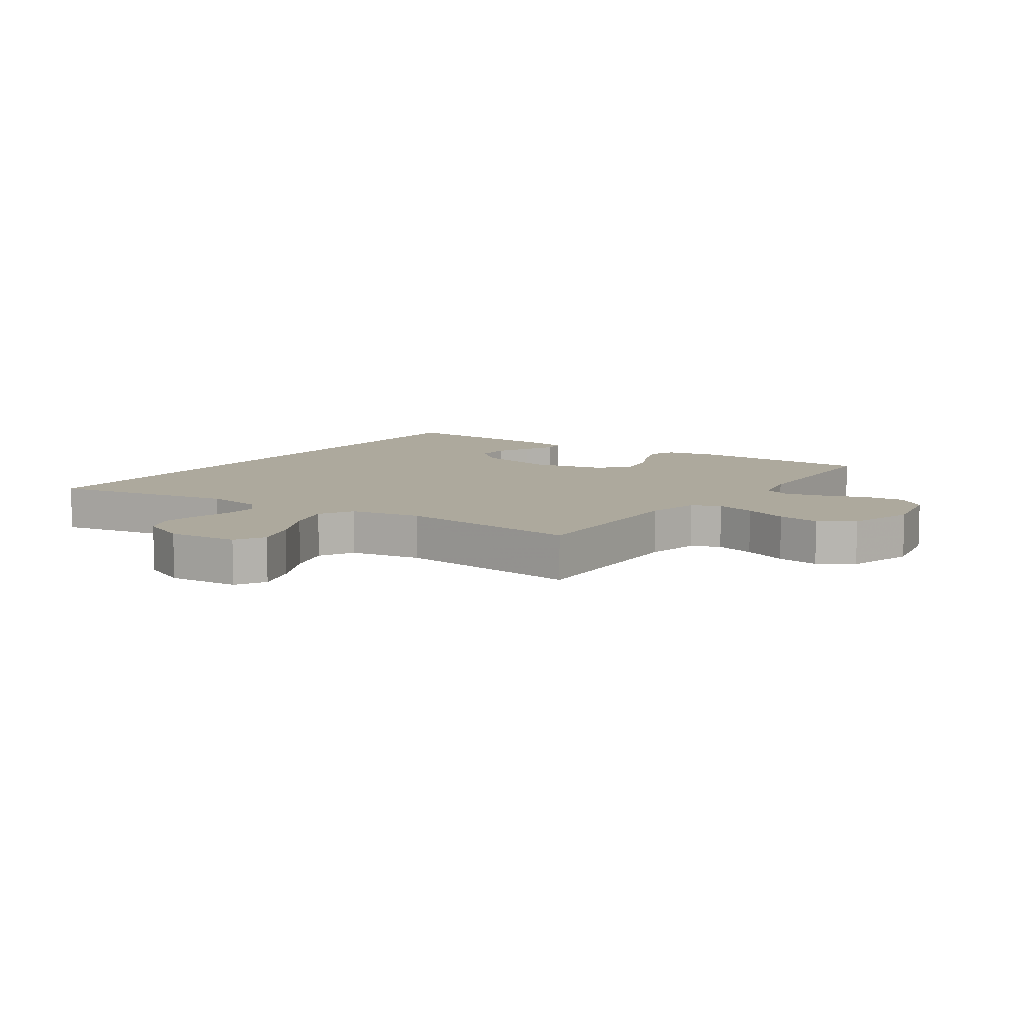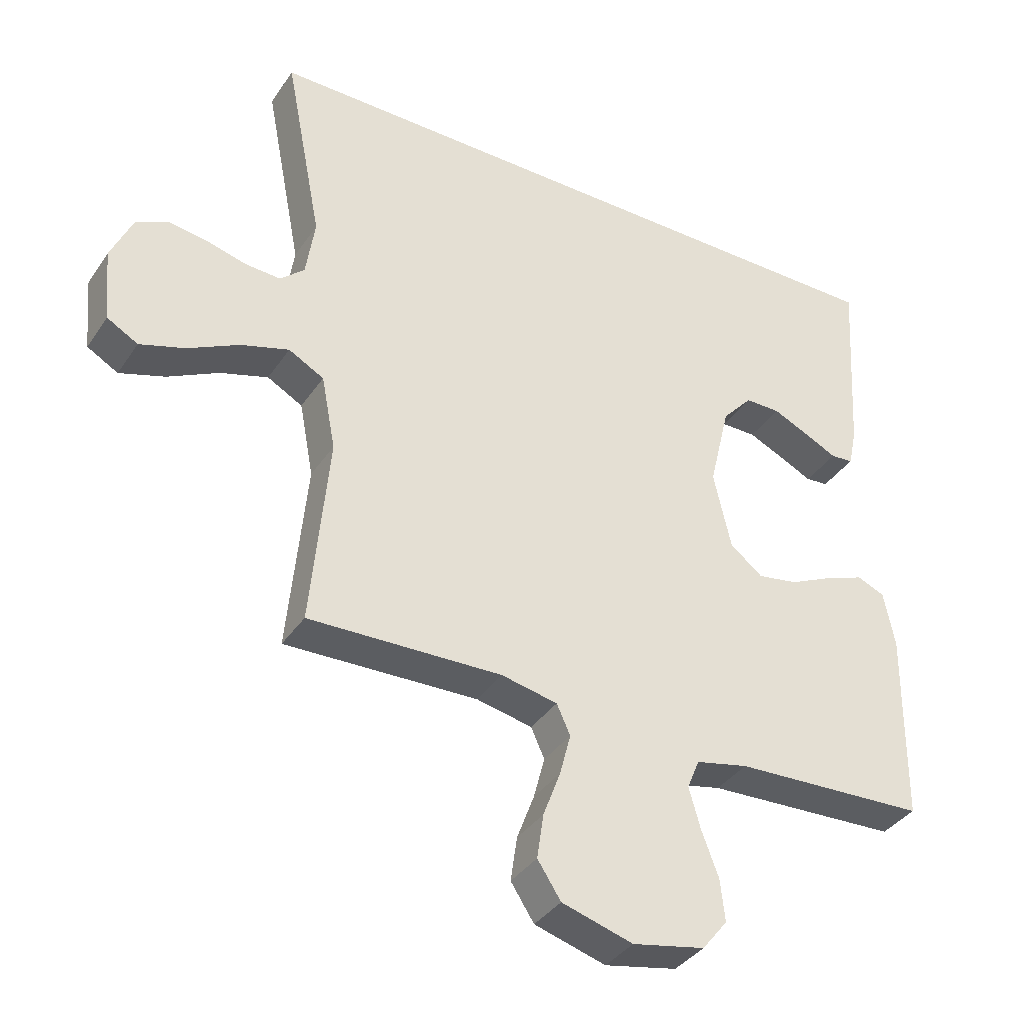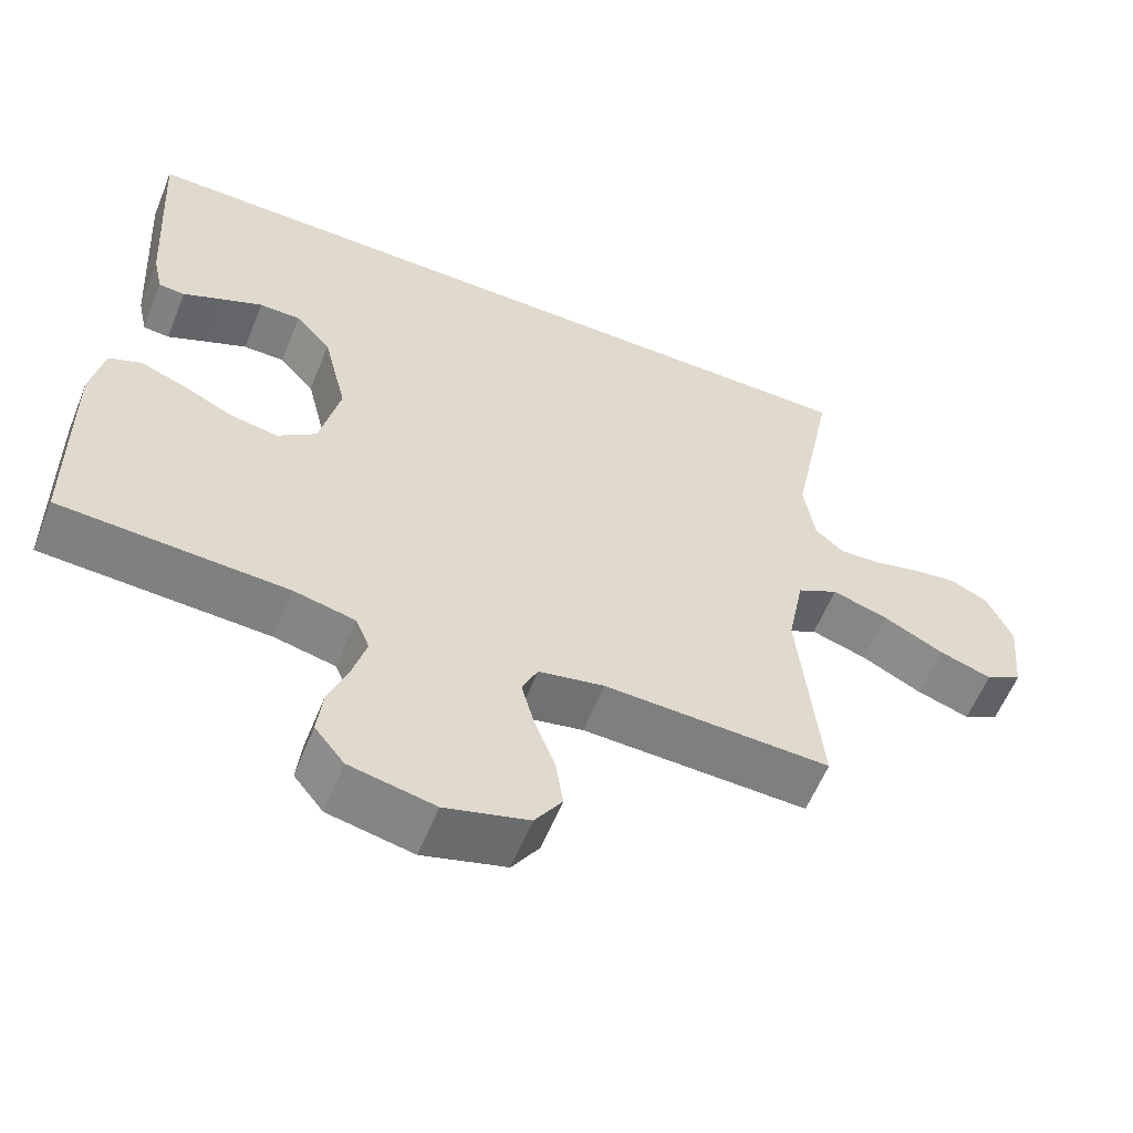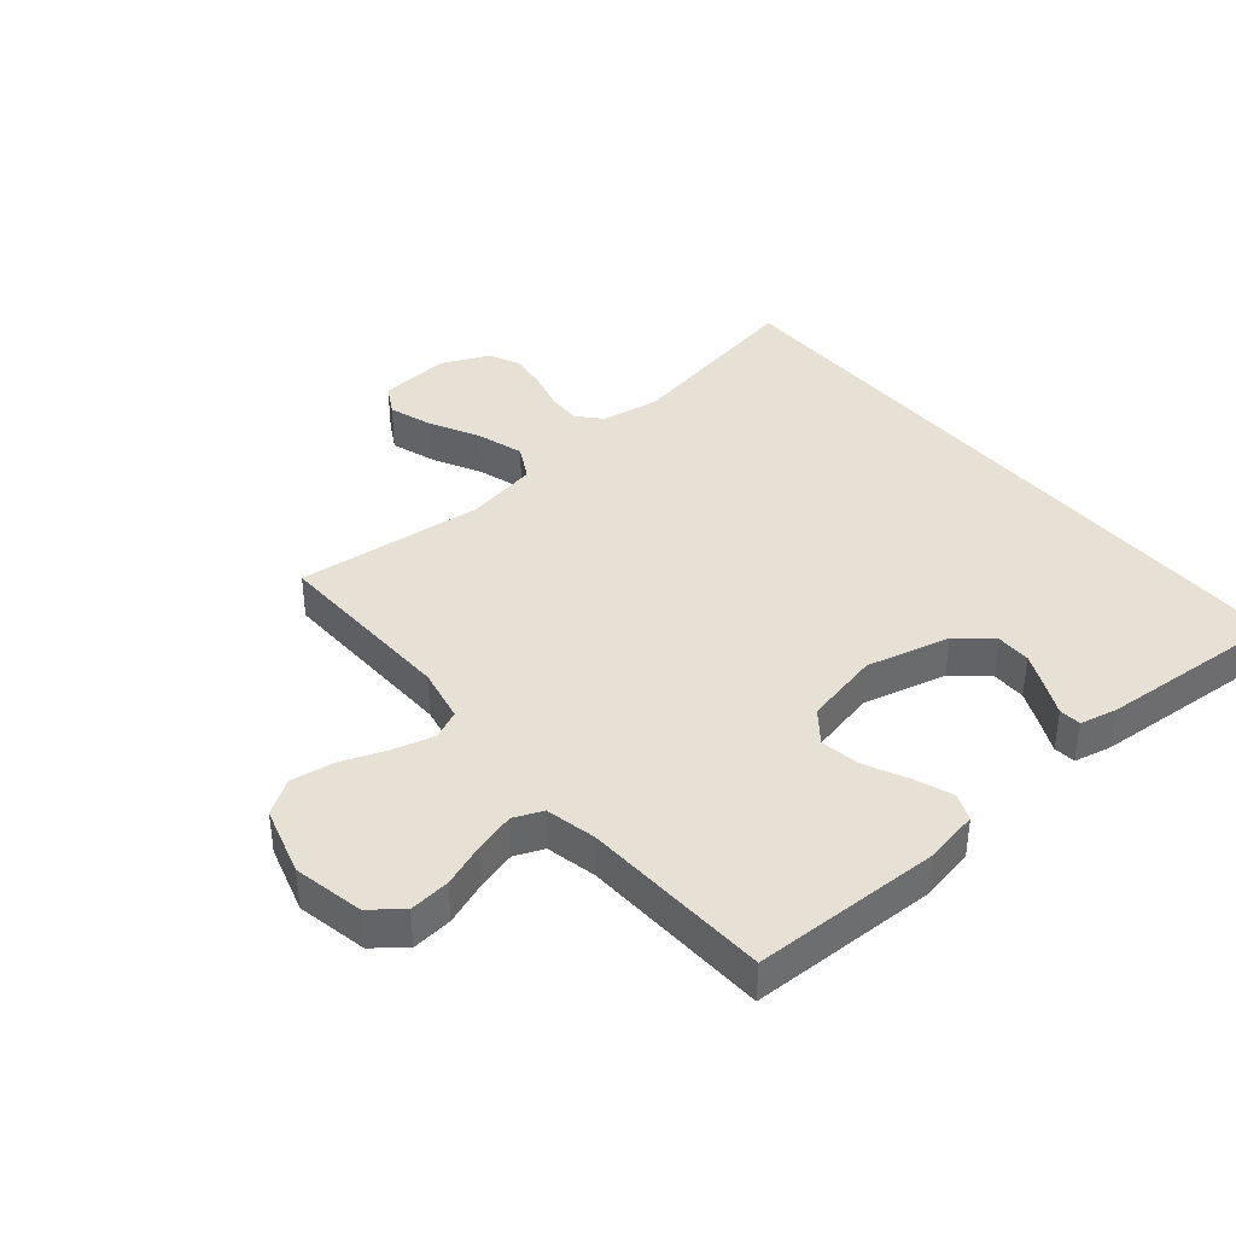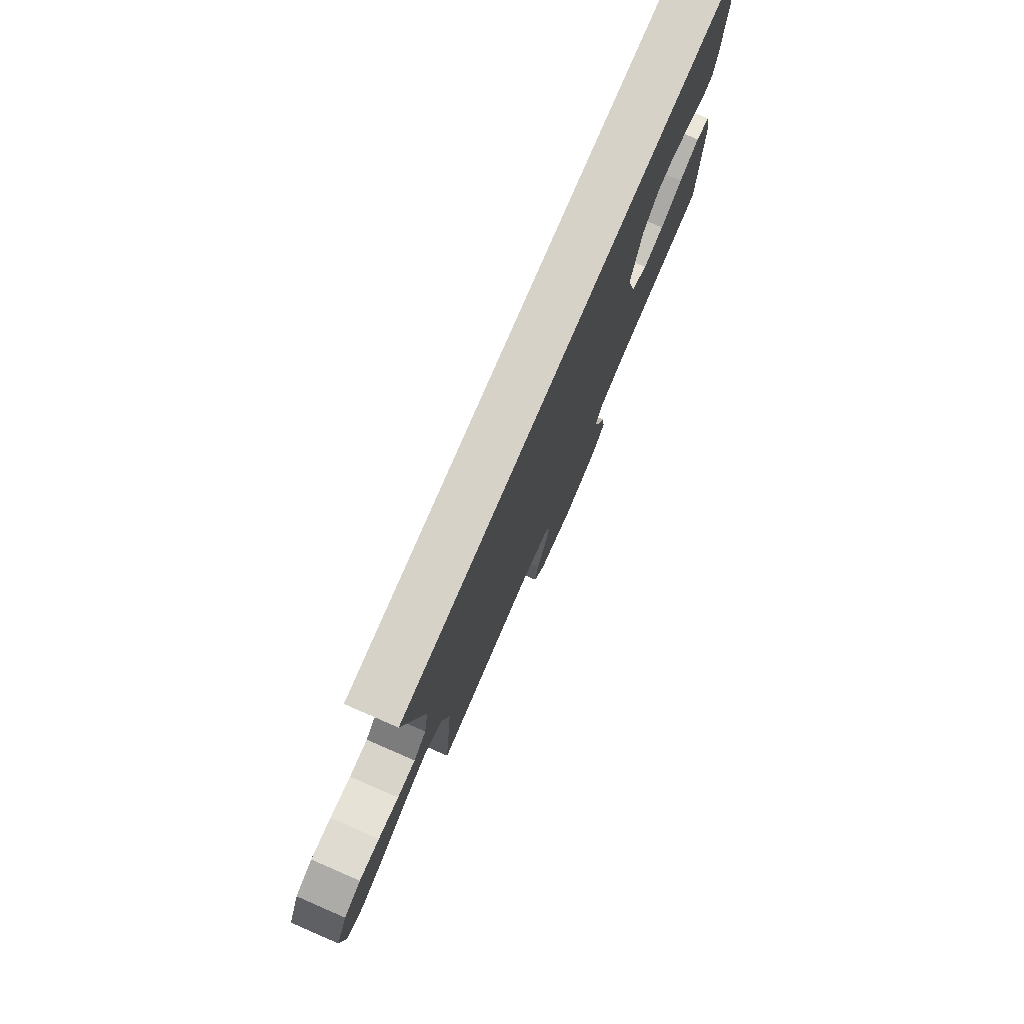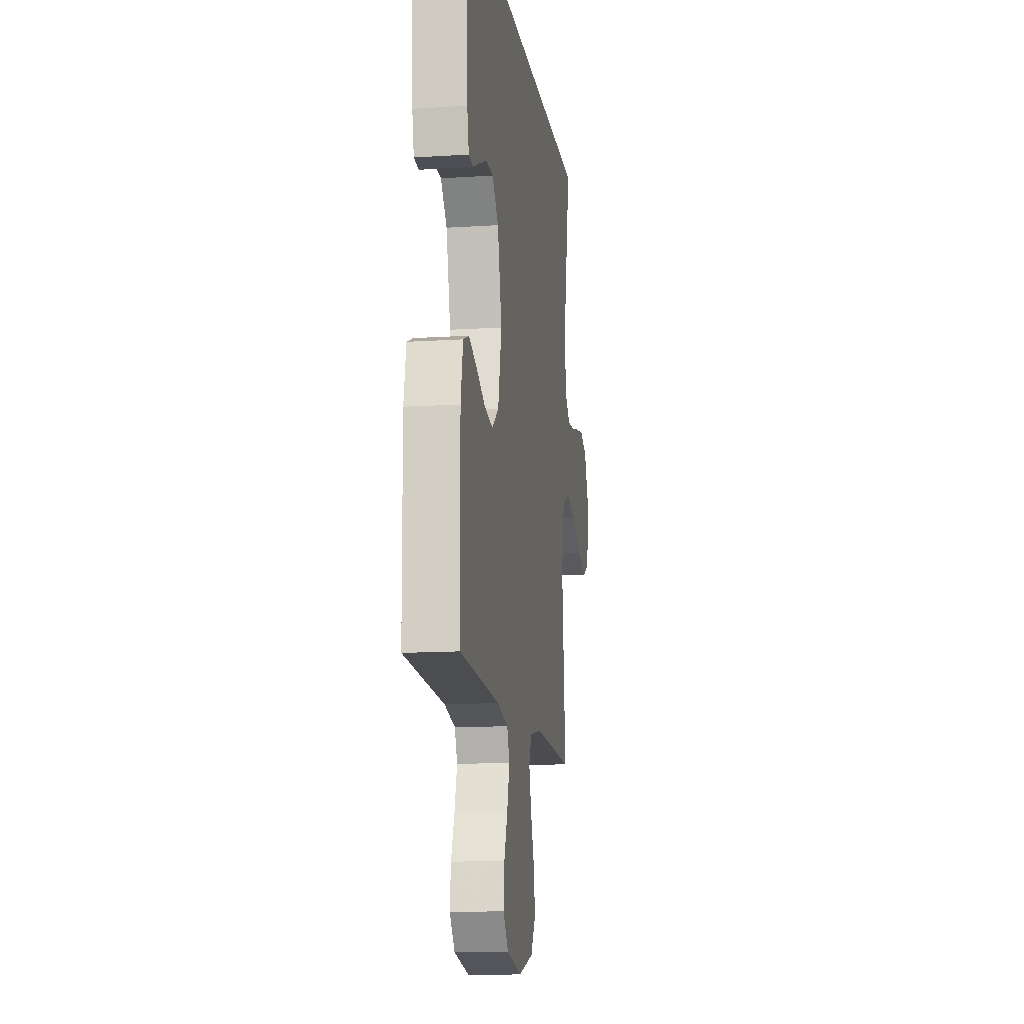
<metadata>
{"format":"obj","ext":"obj","renderer":"f3d","projection":"perspective","resolution":1024,"background":"white","views":[{"elev":8.8,"azim":125.1,"up":"+Y"},{"elev":-37.2,"azim":150.0,"up":"+Z"},{"elev":-59.3,"azim":-22.0,"up":"+Z"},{"elev":39.0,"azim":-129.7,"up":"+Y"},{"elev":78.5,"azim":113.4,"up":"+Z"},{"elev":-13.4,"azim":-81.7,"up":"+Z"}]}
</metadata>
<code>
v 0.5 0.07 -0.5
v 0.2 0.07 -0.491
v 0.113 0.07 -0.509
v 0.092 0.07 -0.555
v 0.109 0.07 -0.62
v 0.136 0.07 -0.692
v 0.146 0.07 -0.761
v 0.11 0.07 -0.816
v 0 0.07 -0.848
v -0.112 0.07 -0.825
v -0.151 0.07 -0.776
v -0.144 0.07 -0.711
v -0.118 0.07 -0.642
v -0.1 0.07 -0.578
v -0.119 0.07 -0.532
v -0.2 0.07 -0.514
v -0.5 0.07 -0.5
v -0.504 0.07 -0.2
v -0.487 0.07 -0.113
v -0.444 0.07 -0.095
v -0.383 0.07 -0.118
v -0.316 0.07 -0.15
v -0.253 0.07 -0.161
v -0.202 0.07 -0.121
v -0.175 0.07 0
v -0.207 0.07 0.134
v -0.254 0.07 0.187
v -0.309 0.07 0.187
v -0.366 0.07 0.161
v -0.416 0.07 0.137
v -0.451 0.07 0.14
v -0.464 0.07 0.2
v -0.483 0.07 0.5
v 0.578 0.07 0.5
v 0.52 0.07 0.2
v 0.534 0.07 0.106
v 0.572 0.07 0.072
v 0.626 0.07 0.075
v 0.687 0.07 0.091
v 0.747 0.07 0.1
v 0.798 0.07 0.077
v 0.832 0.07 0
v 0.821 0.07 -0.114
v 0.773 0.07 -0.141
v 0.703 0.07 -0.118
v 0.623 0.07 -0.077
v 0.549 0.07 -0.054
v 0.494 0.07 -0.084
v 0.472 0.07 -0.2
v 0.5 0 -0.5
v 0.2 0 -0.491
v 0.113 0 -0.509
v 0.092 0 -0.555
v 0.109 0 -0.62
v 0.136 0 -0.692
v 0.146 0 -0.761
v 0.11 0 -0.816
v 0 0 -0.848
v -0.112 0 -0.825
v -0.151 0 -0.776
v -0.144 0 -0.711
v -0.118 0 -0.642
v -0.1 0 -0.578
v -0.119 0 -0.532
v -0.2 0 -0.514
v -0.5 0 -0.5
v -0.504 0 -0.2
v -0.487 0 -0.113
v -0.444 0 -0.095
v -0.383 0 -0.118
v -0.316 0 -0.15
v -0.253 0 -0.161
v -0.202 0 -0.121
v -0.175 0 0
v -0.207 0 0.134
v -0.254 0 0.187
v -0.309 0 0.187
v -0.366 0 0.161
v -0.416 0 0.137
v -0.451 0 0.14
v -0.464 0 0.2
v -0.483 0 0.5
v 0.578 0 0.5
v 0.52 0 0.2
v 0.534 0 0.106
v 0.572 0 0.072
v 0.626 0 0.075
v 0.687 0 0.091
v 0.747 0 0.1
v 0.798 0 0.077
v 0.832 0 0
v 0.821 0 -0.114
v 0.773 0 -0.141
v 0.703 0 -0.118
v 0.623 0 -0.077
v 0.549 0 -0.054
v 0.494 0 -0.084
v 0.472 0 -0.2
f 43 44 45 46
f 43 46 47
f 42 43 47
f 41 42 47
f 38 39 40 41
f 37 38 41 47
f 36 37 47 48
f 32 33 34 35
f 29 30 31 32
f 28 29 32
f 27 28 32 35
f 26 27 35 36
f 19 20 21 22
f 17 18 19 22
f 16 17 22 23
f 15 16 23 24
f 10 11 12 13
f 10 13 14
f 9 10 14
f 8 9 14
f 5 6 7 8
f 4 5 8 14
f 3 4 14 15
f 49 1 2
f 48 49 2 3
f 25 26 36 48
f 24 25 48
f 3 15 24 48
f 95 94 93 92
f 96 95 92
f 96 92 91
f 96 91 90
f 90 89 88 87
f 96 90 87 86
f 97 96 86 85
f 84 83 82 81
f 81 80 79 78
f 81 78 77
f 84 81 77 76
f 85 84 76 75
f 71 70 69 68
f 71 68 67 66
f 72 71 66 65
f 73 72 65 64
f 62 61 60 59
f 63 62 59
f 63 59 58
f 63 58 57
f 57 56 55 54
f 63 57 54 53
f 64 63 53 52
f 51 50 98
f 52 51 98 97
f 97 85 75 74
f 97 74 73
f 97 73 64 52
f 1 50 51 2
f 2 51 52 3
f 3 52 53 4
f 4 53 54 5
f 5 54 55 6
f 6 55 56 7
f 7 56 57 8
f 8 57 58 9
f 9 58 59 10
f 10 59 60 11
f 11 60 61 12
f 12 61 62 13
f 13 62 63 14
f 14 63 64 15
f 15 64 65 16
f 16 65 66 17
f 17 66 67 18
f 18 67 68 19
f 19 68 69 20
f 20 69 70 21
f 21 70 71 22
f 22 71 72 23
f 23 72 73 24
f 24 73 74 25
f 25 74 75 26
f 26 75 76 27
f 27 76 77 28
f 28 77 78 29
f 29 78 79 30
f 30 79 80 31
f 31 80 81 32
f 32 81 82 33
f 33 82 83 34
f 34 83 84 35
f 35 84 85 36
f 36 85 86 37
f 37 86 87 38
f 38 87 88 39
f 39 88 89 40
f 40 89 90 41
f 41 90 91 42
f 42 91 92 43
f 43 92 93 44
f 44 93 94 45
f 45 94 95 46
f 46 95 96 47
f 47 96 97 48
f 48 97 98 49
f 49 98 50 1

</code>
